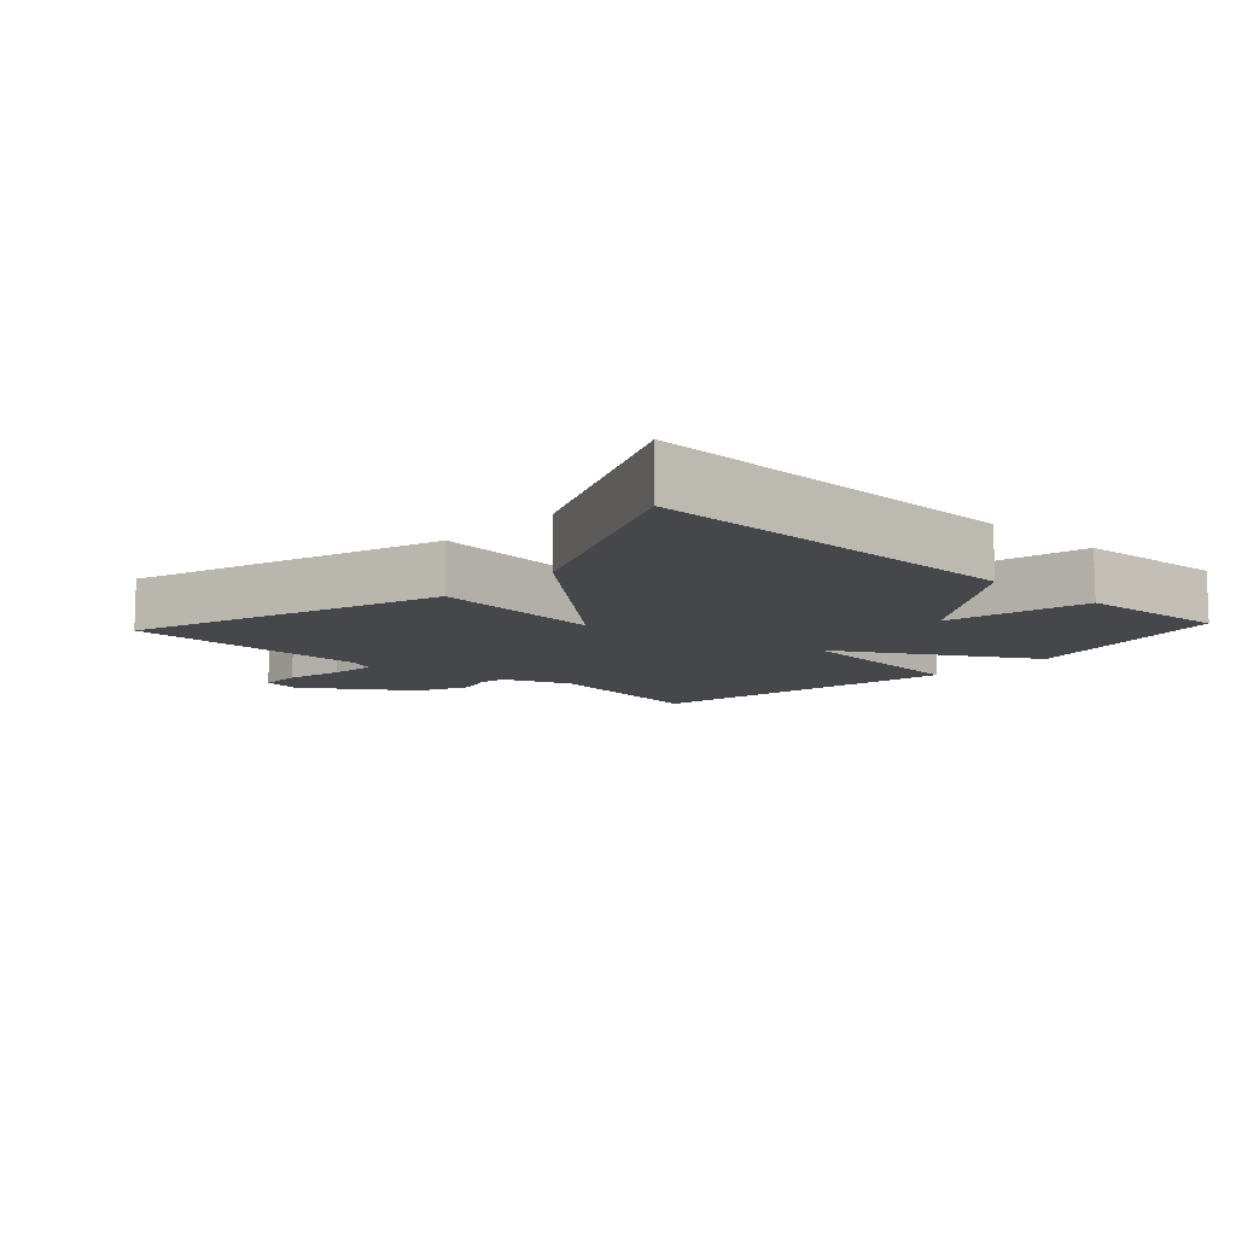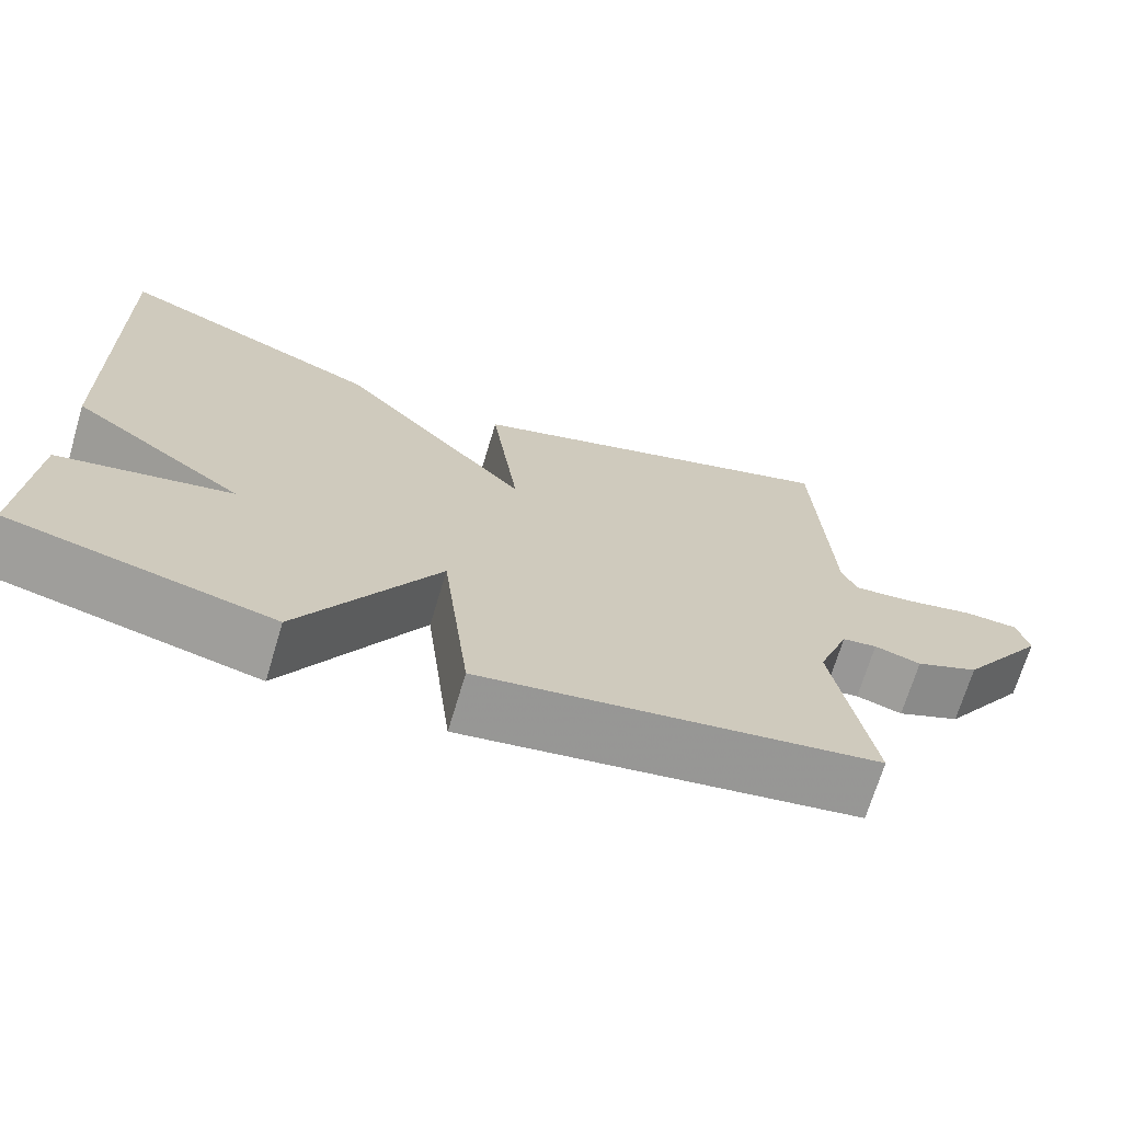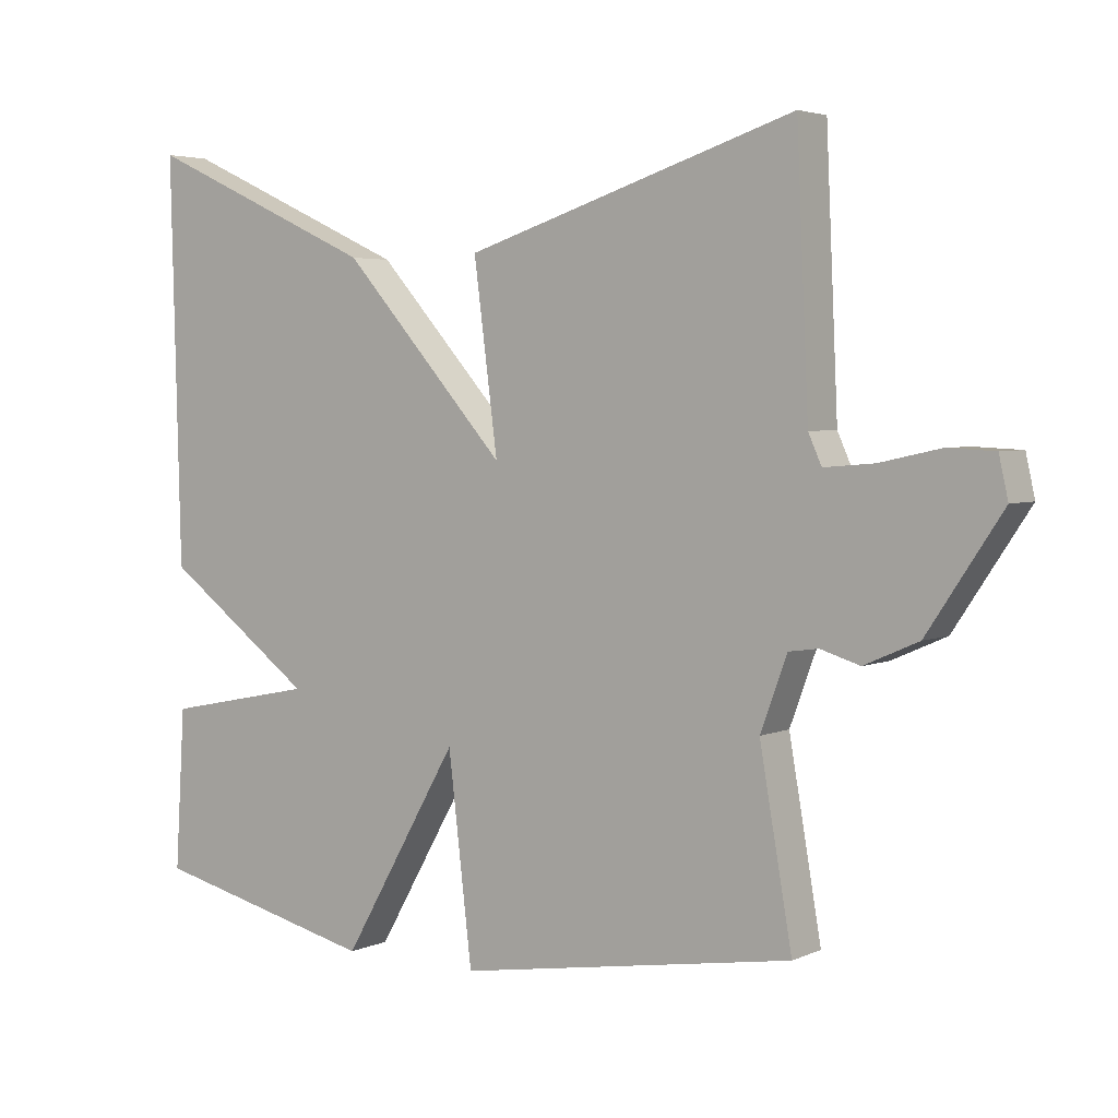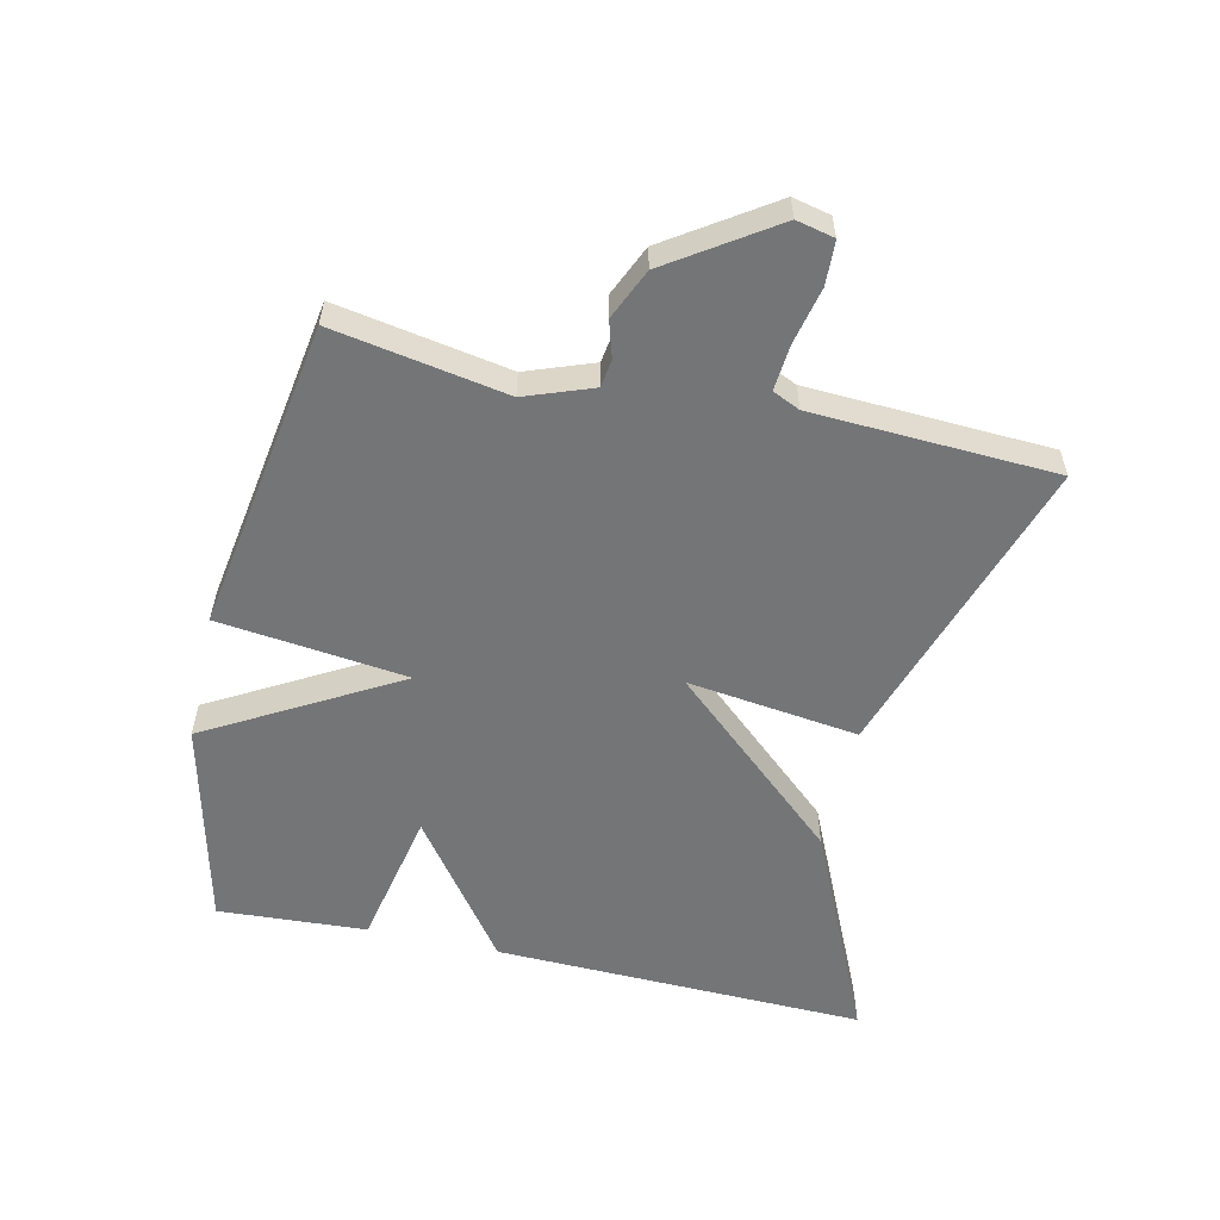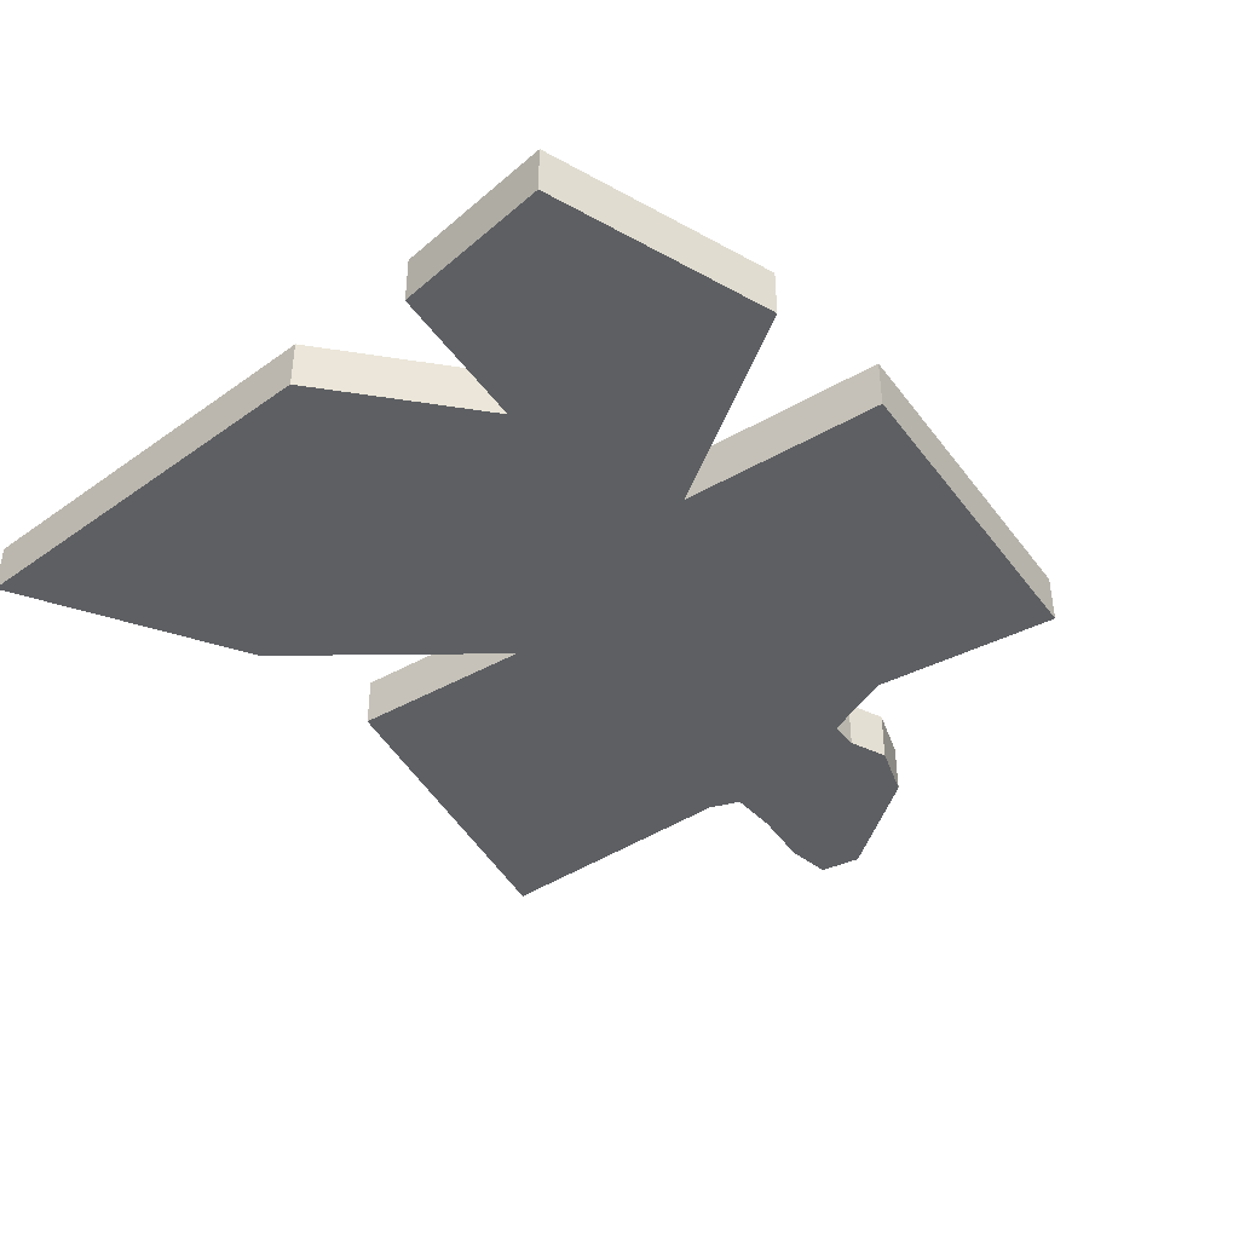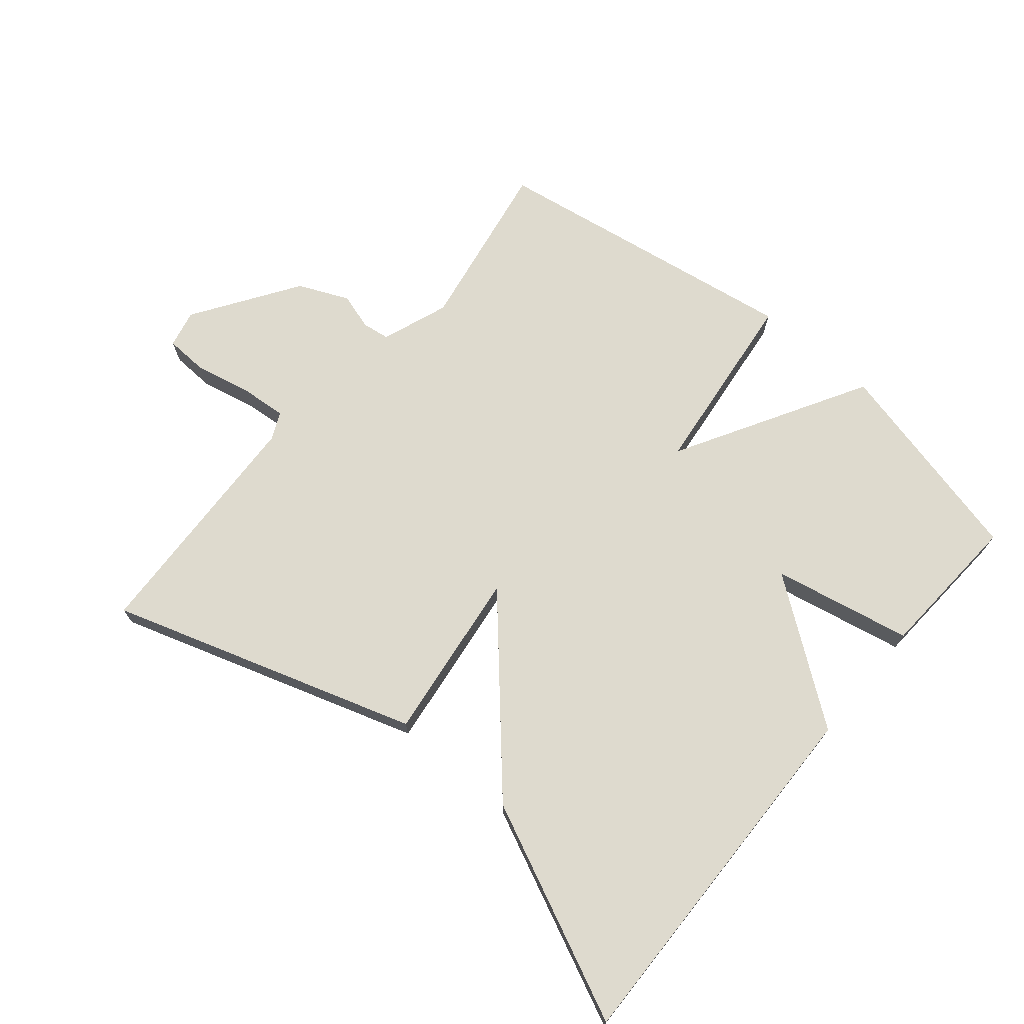
<metadata>
{"format":"obj","ext":"obj","renderer":"f3d","projection":"perspective","resolution":1024,"background":"white","views":[{"elev":-10.3,"azim":47.2,"up":"+Y"},{"elev":-70.3,"azim":163.2,"up":"+Z"},{"elev":3.9,"azim":-144.7,"up":"+Z"},{"elev":-56.5,"azim":-102.8,"up":"+Y"},{"elev":-40.0,"azim":132.5,"up":"+Y"},{"elev":71.2,"azim":40.0,"up":"+Y"}]}
</metadata>
<code>
v 0.5 0.07 0.5
v 0.486 0.07 -0.072
v 0.273 0.07 -0.229
v 0.486 0.07 -0.272
v 0.5 0.07 -0.5
v 0.179 0.07 -0.577
v 0.013 0.07 -0.287
v -0.021 0.07 -0.577
v -0.5 0.07 -0.5
v -0.454 0.07 -0.235
v -0.492 0.07 -0.132
v -0.534 0.07 -0.126
v -0.59 0.07 -0.143
v -0.667 0.07 -0.109
v -0.773 0.07 0.05
v -0.76 0.07 0.108
v -0.693 0.07 0.111
v -0.607 0.07 0.092
v -0.536 0.07 0.086
v -0.517 0.07 0.128
v -0.5 0.07 0.5
v -0.03 0.07 0.349
v -0.064 0.07 0.086
v 0.17 0.07 0.349
v 0.5 0 0.5
v 0.486 0 -0.072
v 0.273 0 -0.229
v 0.486 0 -0.272
v 0.5 0 -0.5
v 0.179 0 -0.577
v 0.013 0 -0.287
v -0.021 0 -0.577
v -0.5 0 -0.5
v -0.454 0 -0.235
v -0.492 0 -0.132
v -0.534 0 -0.126
v -0.59 0 -0.143
v -0.667 0 -0.109
v -0.773 0 0.05
v -0.76 0 0.108
v -0.693 0 0.111
v -0.607 0 0.092
v -0.536 0 0.086
v -0.517 0 0.128
v -0.5 0 0.5
v -0.03 0 0.349
v -0.064 0 0.086
v 0.17 0 0.349
f 1 2 3
f 24 1 3
f 23 24 3
f 20 21 22 23
f 19 20 23 3
f 18 19 3
f 16 17 18
f 15 16 18
f 14 15 18
f 13 14 18
f 12 13 18
f 11 12 18 3
f 10 11 3 4
f 7 8 9 10
f 7 10 4
f 4 5 6 7
f 27 26 25
f 27 25 48
f 27 48 47
f 47 46 45 44
f 27 47 44 43
f 27 43 42
f 42 41 40
f 42 40 39
f 42 39 38
f 42 38 37
f 42 37 36
f 27 42 36 35
f 28 27 35 34
f 34 33 32 31
f 28 34 31
f 31 30 29 28
f 1 25 26 2
f 2 26 27 3
f 3 27 28 4
f 4 28 29 5
f 5 29 30 6
f 6 30 31 7
f 7 31 32 8
f 8 32 33 9
f 9 33 34 10
f 10 34 35 11
f 11 35 36 12
f 12 36 37 13
f 13 37 38 14
f 14 38 39 15
f 15 39 40 16
f 16 40 41 17
f 17 41 42 18
f 18 42 43 19
f 19 43 44 20
f 20 44 45 21
f 21 45 46 22
f 22 46 47 23
f 23 47 48 24
f 24 48 25 1

</code>
